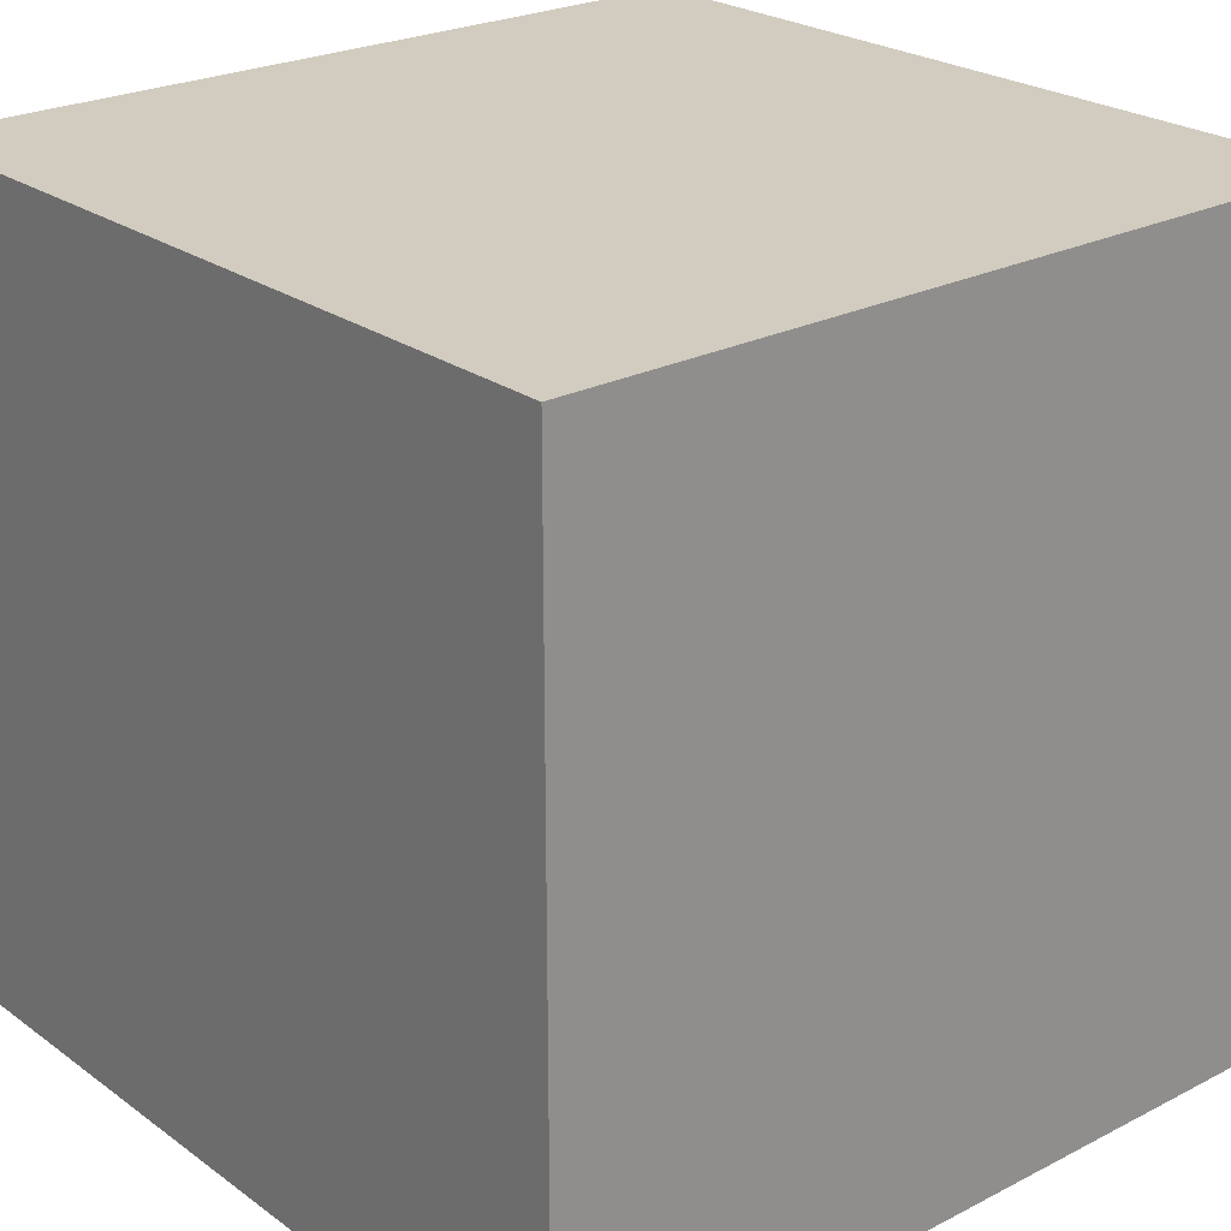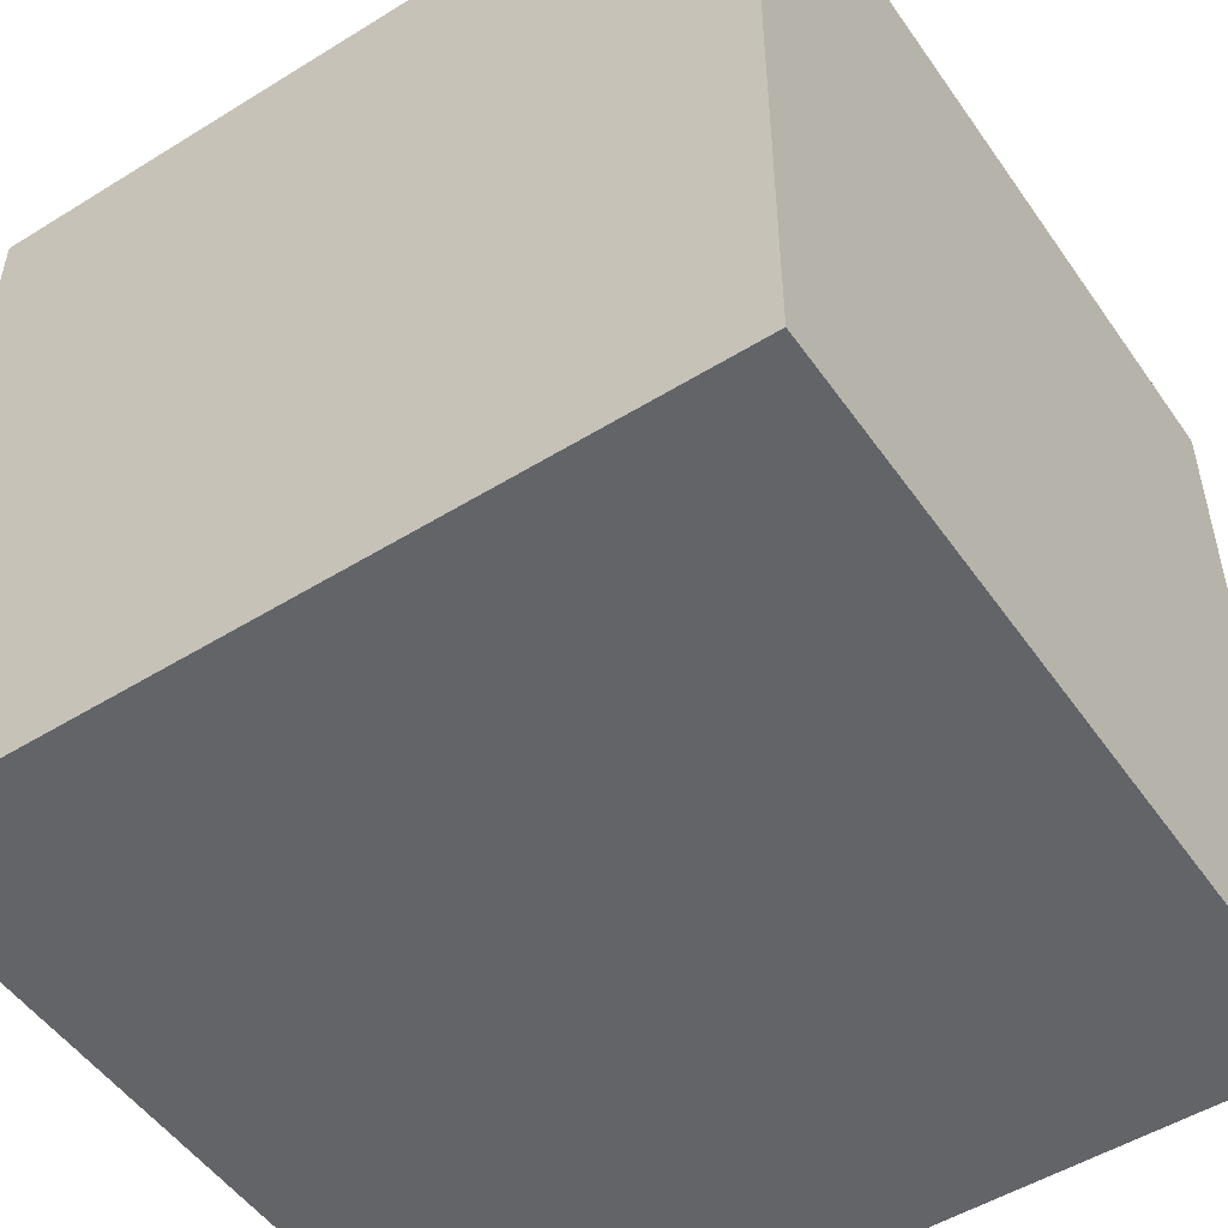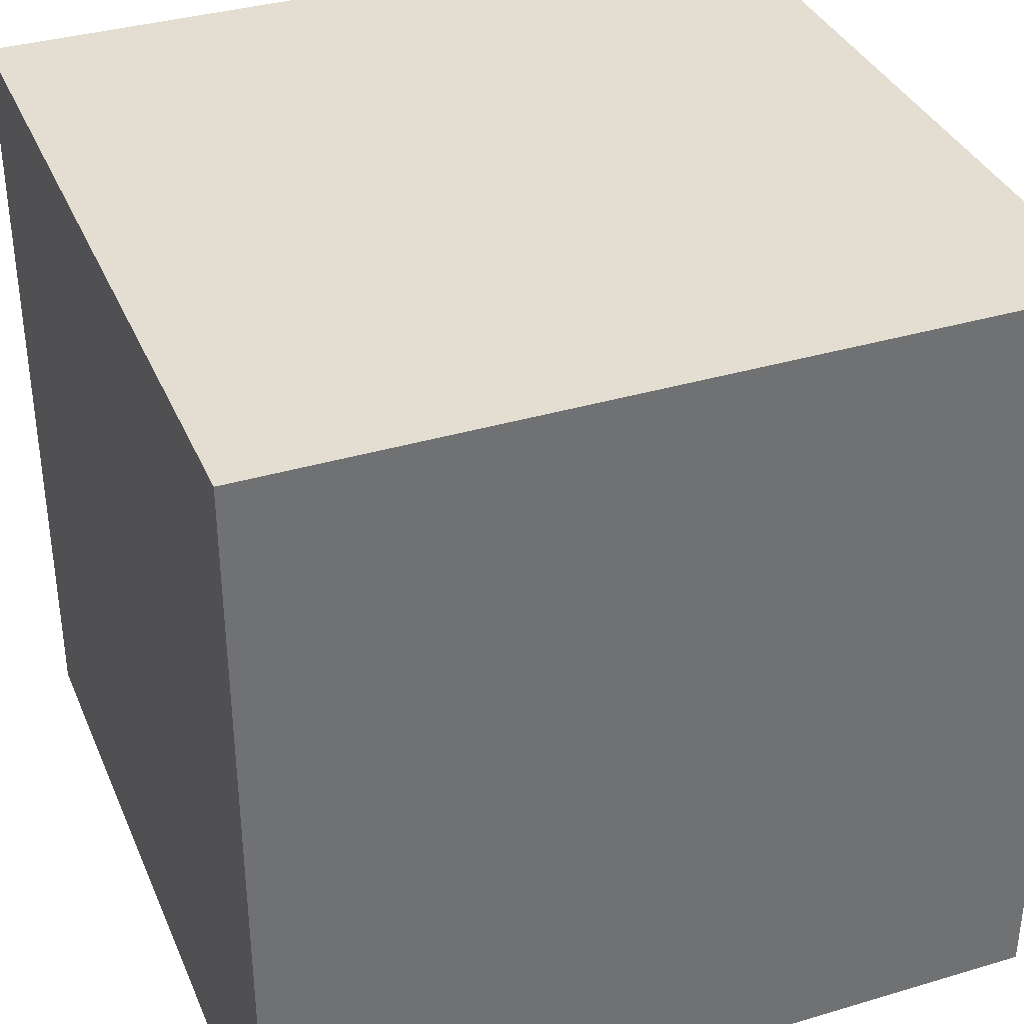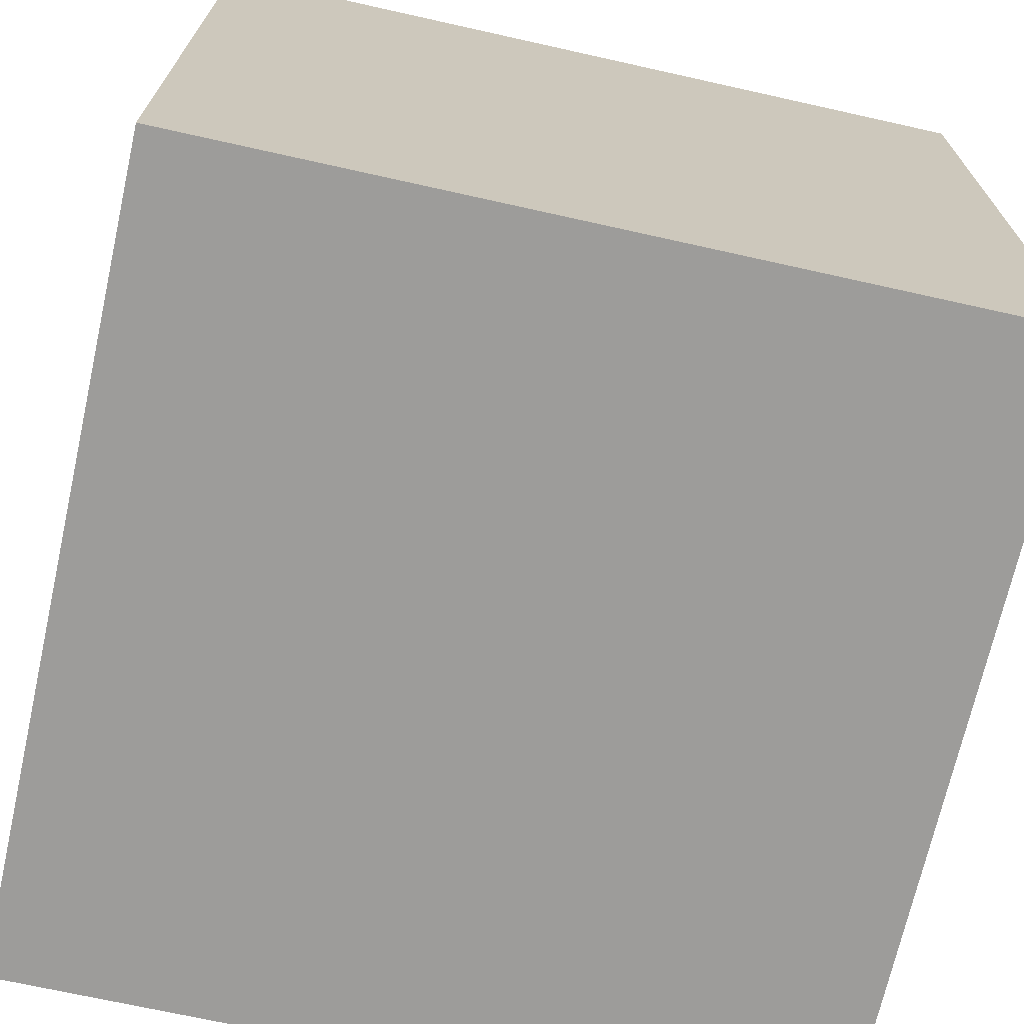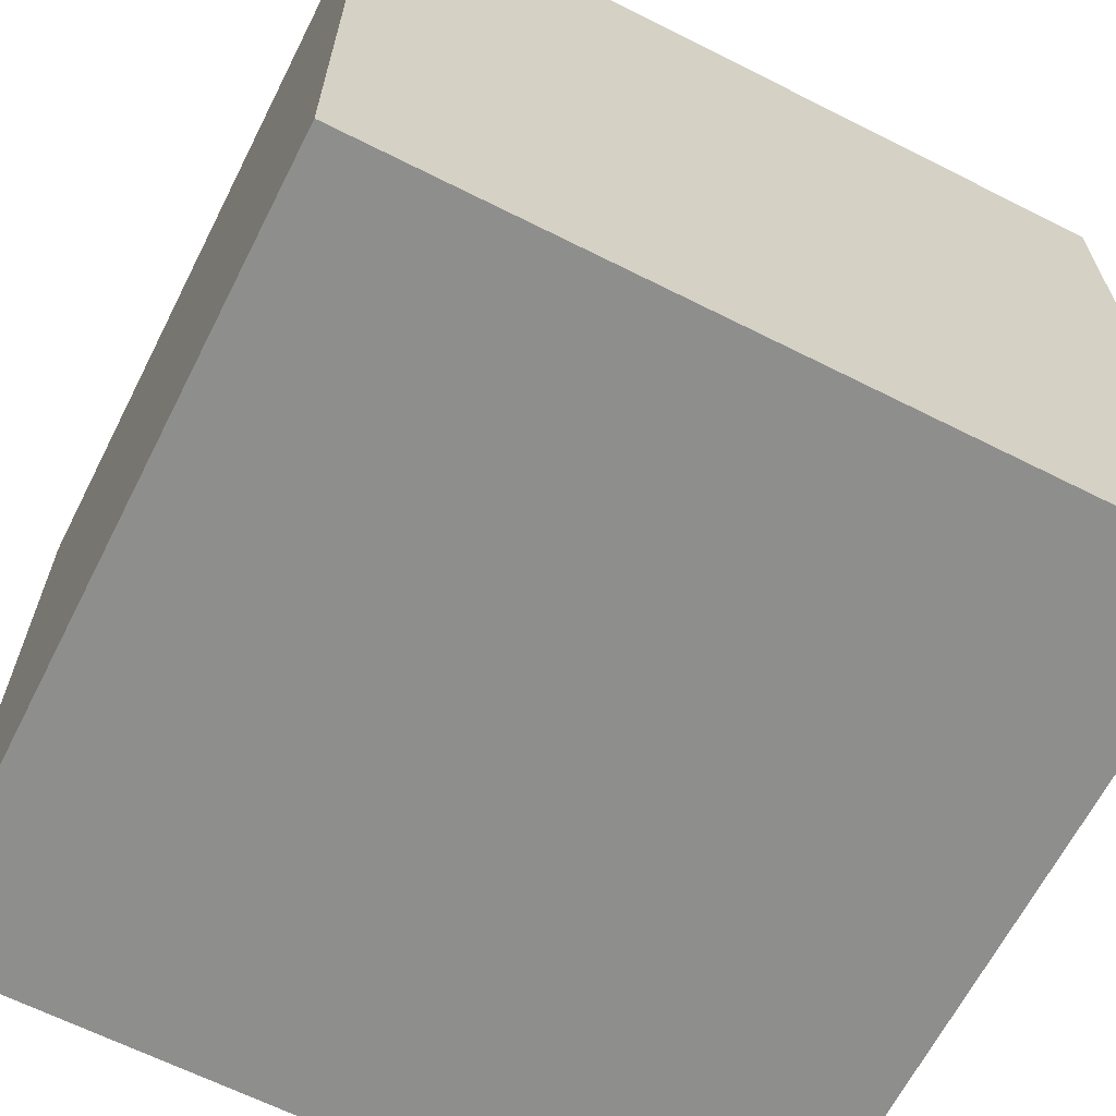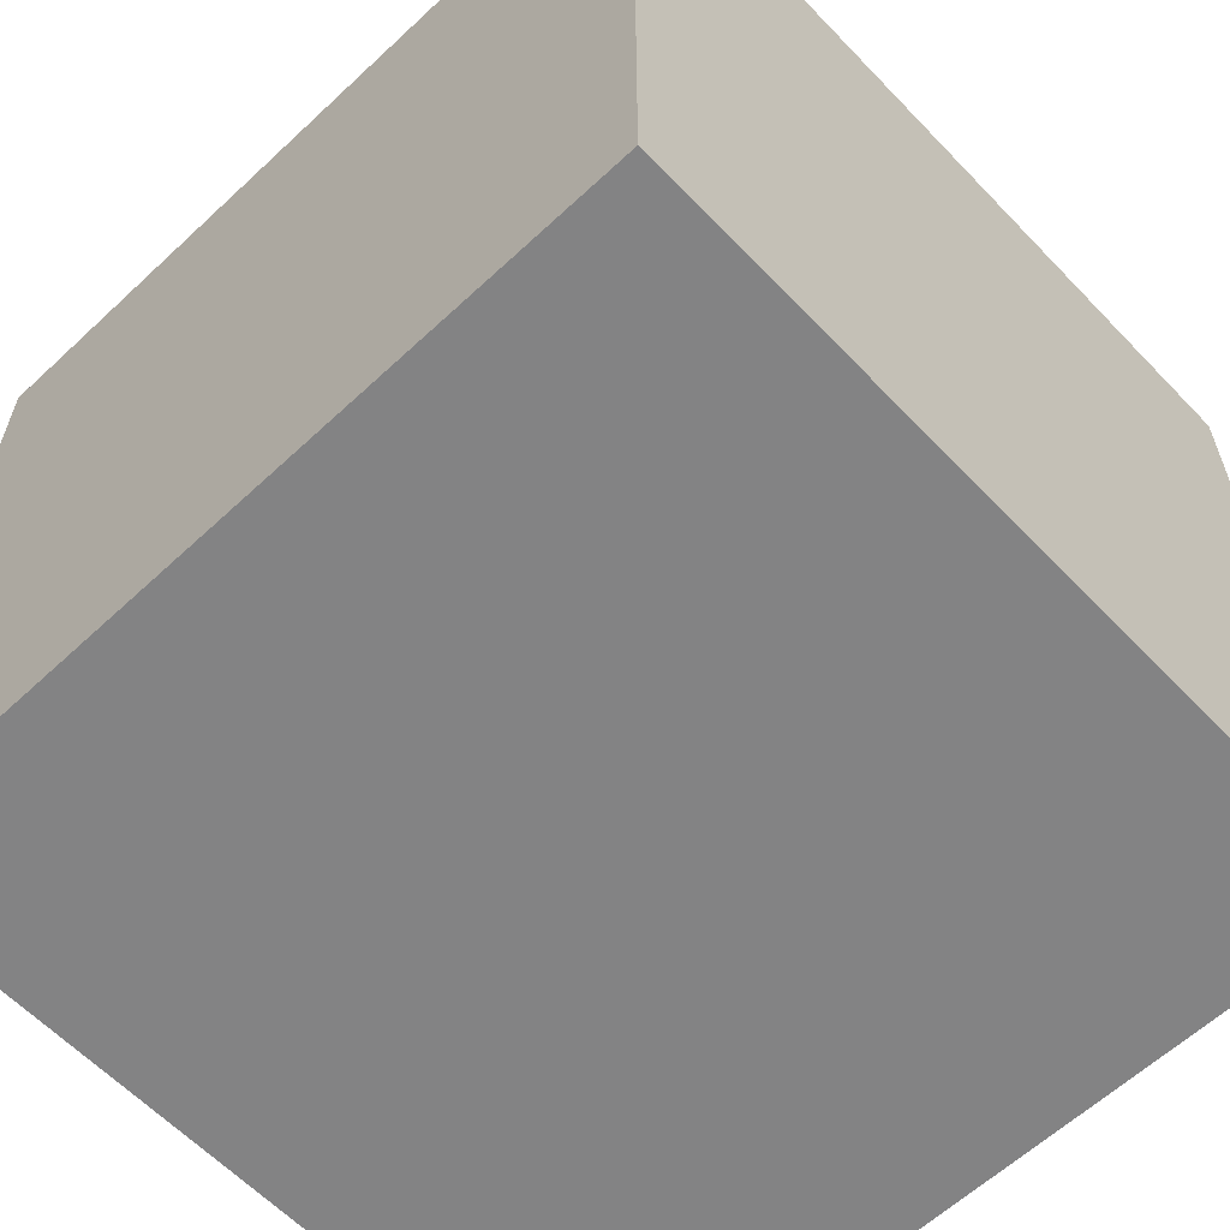
<metadata>
{"format":"obj","ext":"obj","renderer":"f3d","projection":"perspective","resolution":1024,"background":"white","views":[{"elev":24.2,"azim":49.7,"up":"+Y"},{"elev":-51.2,"azim":123.9,"up":"+Z"},{"elev":36.0,"azim":-21.3,"up":"+Z"},{"elev":-70.2,"azim":167.4,"up":"+Y"},{"elev":-64.9,"azim":153.1,"up":"+Z"},{"elev":-61.2,"azim":43.5,"up":"+Z"}]}
</metadata>
<code>
g Mesh
v -1 1 -1
v -1 1 1
v 1 1 1
v 1 1 -1
v -1 -1 -1
v 1 -1 -1
v 1 -1 1
v -1 -1 1
v -1 -1 -1
v -1 -1 1
v -1 1 1
v -1 1 -1
v 1 -1 -1
v 1 1 -1
v 1 1 1
v 1 -1 1
v -1 -1 1
v 1 -1 1
v 1 1 1
v -1 1 1
v -1 -1 -1
v -1 1 -1
v 1 1 -1
v 1 -1 -1
f 1 2 3
f 1 3 4
f 5 6 7
f 5 7 8
f 9 10 11
f 9 11 12
f 13 14 15
f 13 15 16
f 17 18 19
f 17 19 20
f 21 22 23
f 21 23 24

</code>
